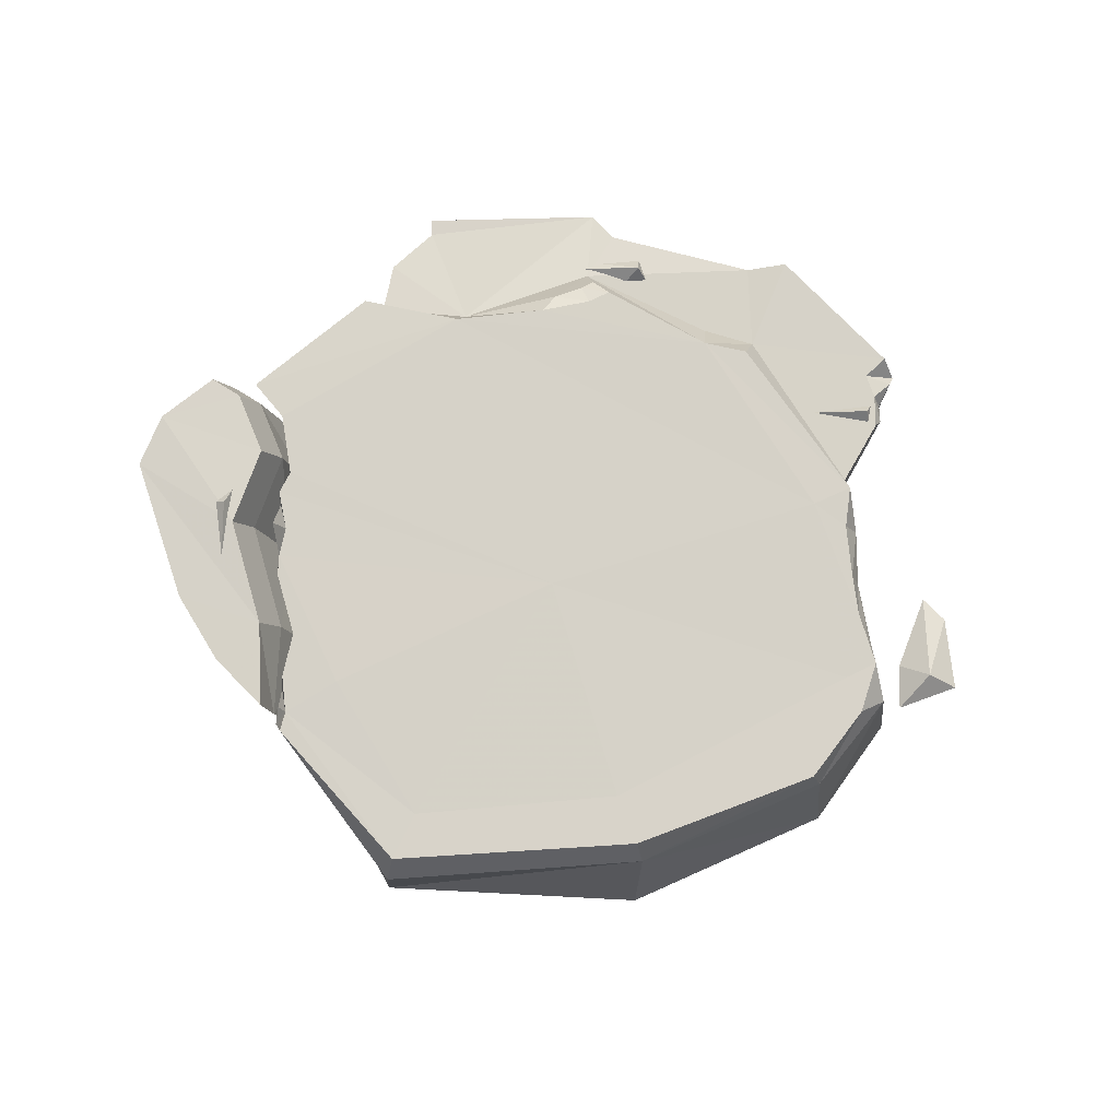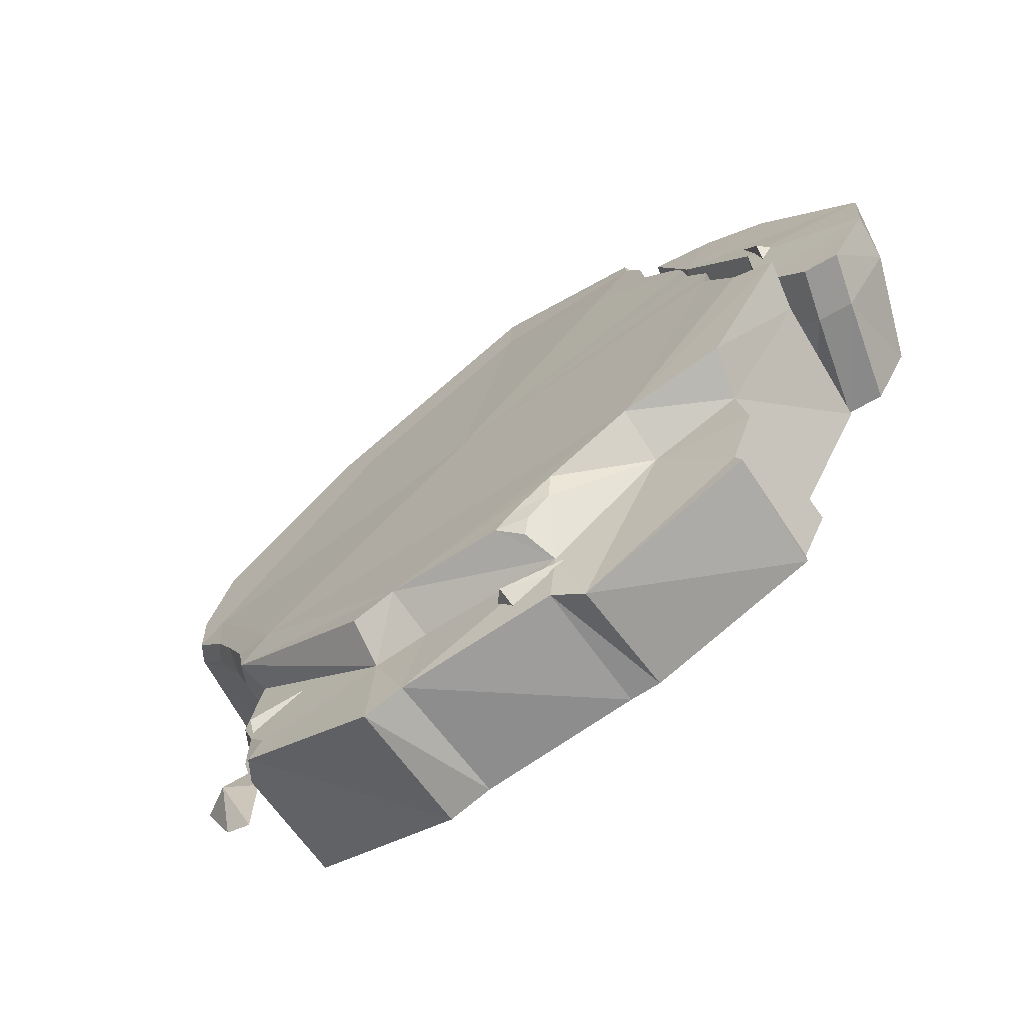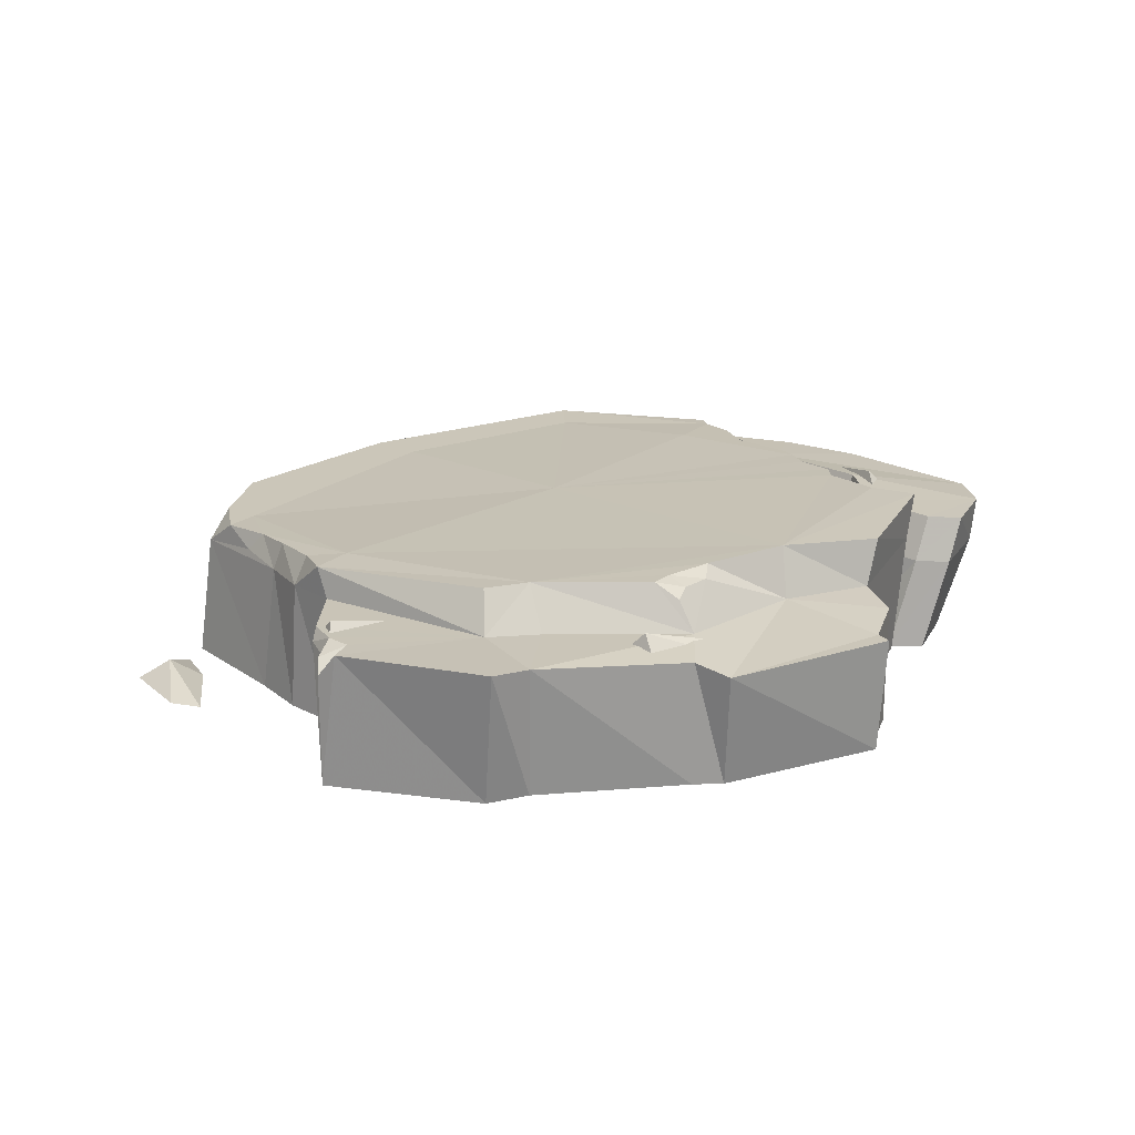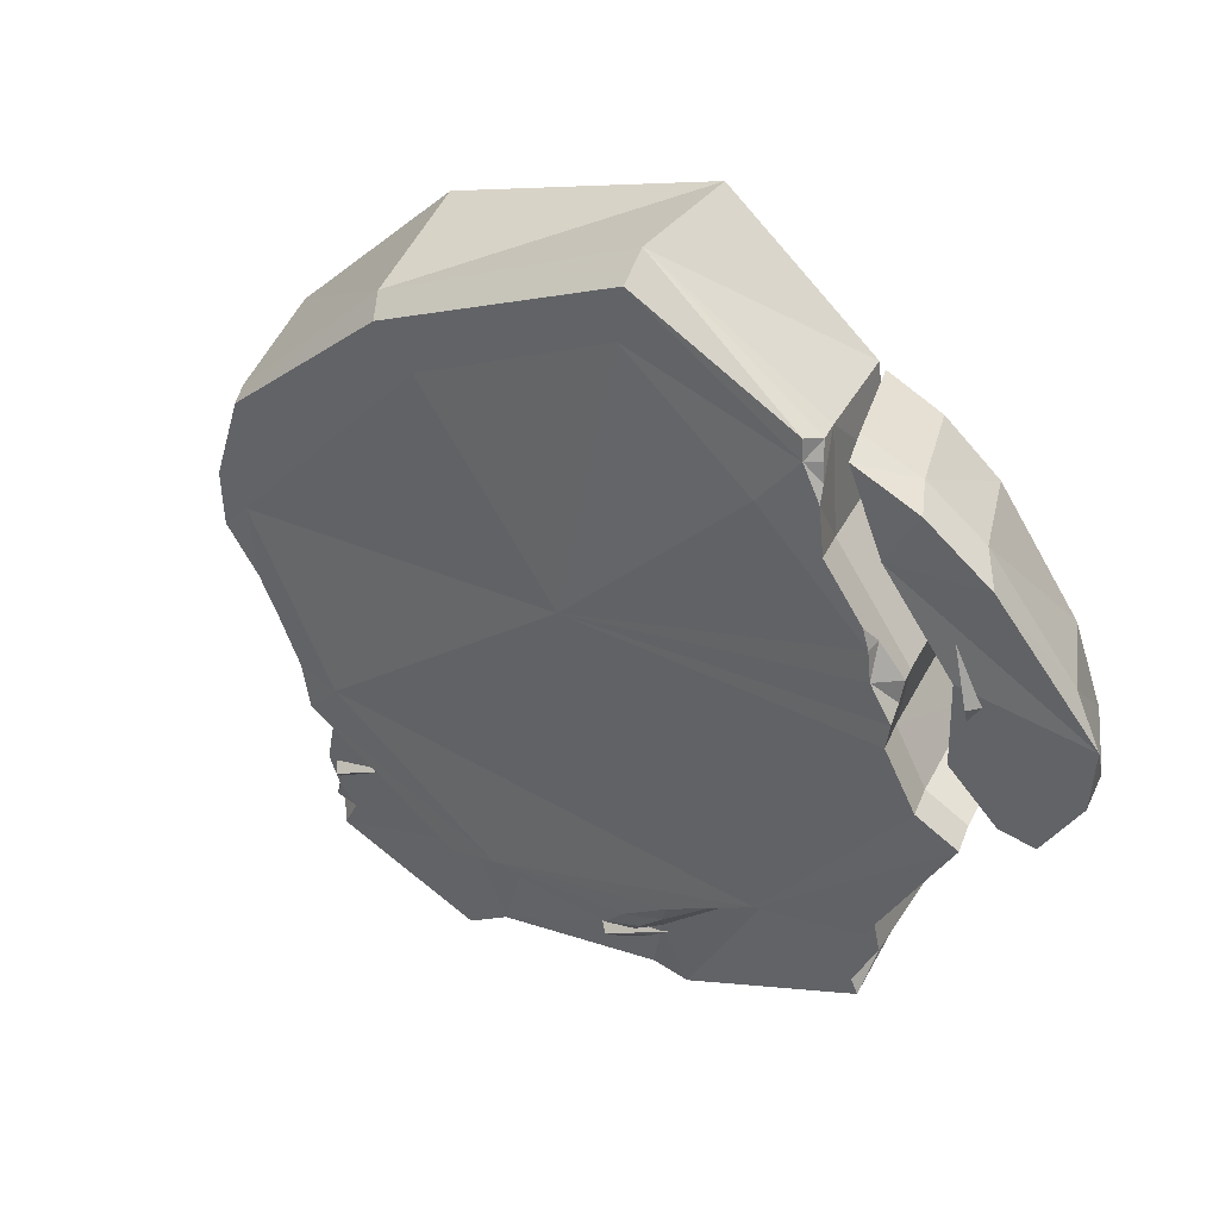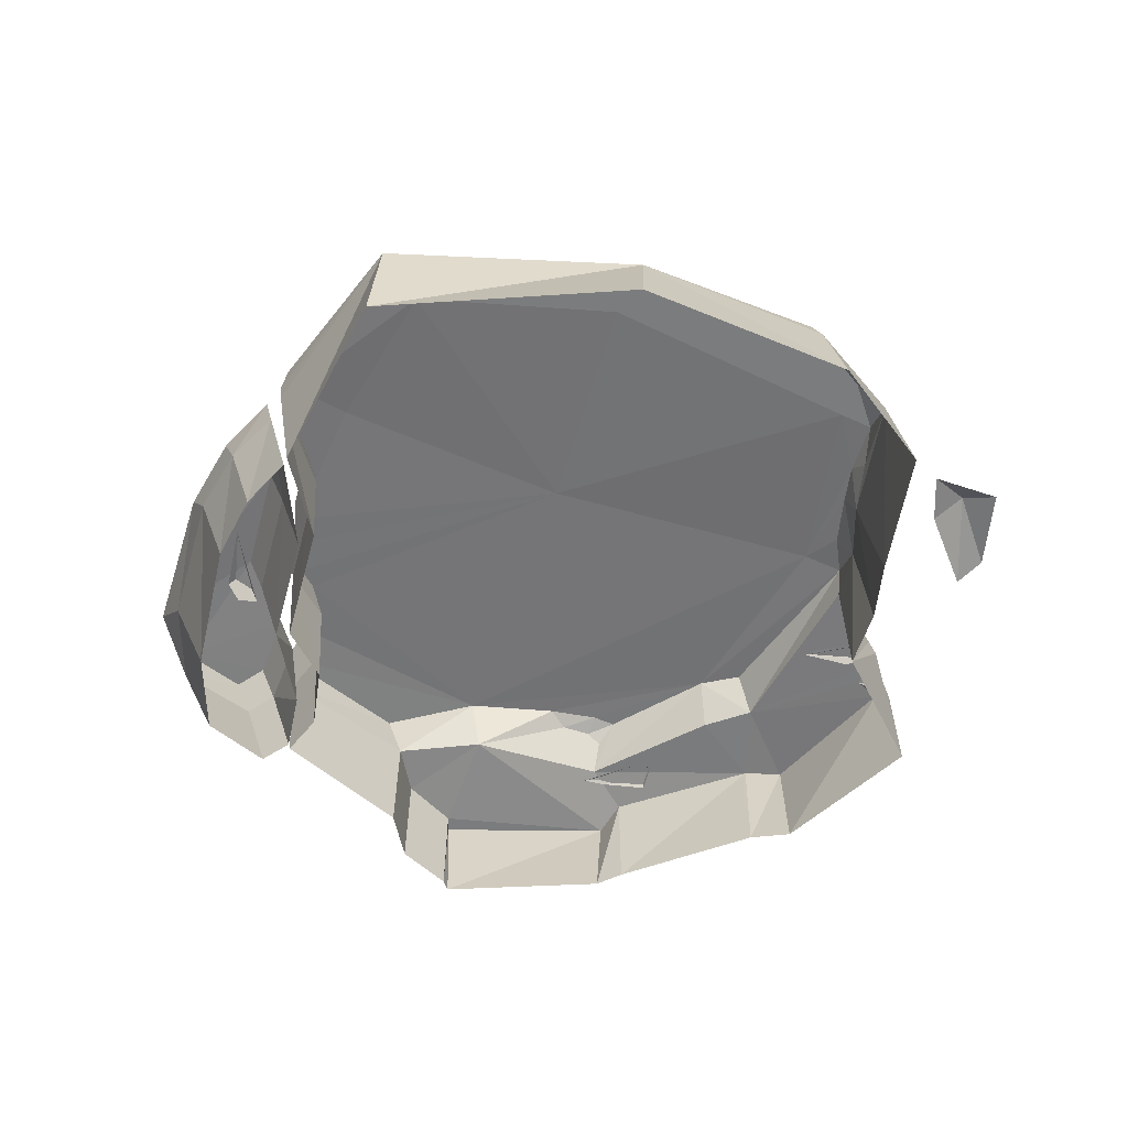
<metadata>
{"format":"obj","ext":"obj","renderer":"f3d","projection":"perspective","resolution":1024,"background":"white","views":[{"elev":75.8,"azim":-160.0,"up":"+Z"},{"elev":-67.6,"azim":35.5,"up":"+Y"},{"elev":20.8,"azim":-8.0,"up":"+Z"},{"elev":38.1,"azim":28.9,"up":"+Y"},{"elev":-58.6,"azim":-159.1,"up":"+Z"}]}
</metadata>
<code>
g huodong_fuben_382_bingkuai03
v -270.5 118.7 -0.07824
v -256.8 108 93.63
v -146.2 212.5 93.63
v -150.9 233.9 -0.07825
v -246.5 -54.81 -0.07821
v -235.1 -54.81 96.87
v -284.1 28.17 93.63
v -296.2 28.17 -0.07822
v 195.5 -232.5 -0.07818
v 200.3 -235 86.84
v 73.76 -284.7 86.84
v 73.76 -272.3 -0.07818
v 259.7 -48.41 -0.0927
v 267.2 -47.74 93.67
v 208.4 -144.5 93.63
v 208.4 -144.5 -0.0782
v -65.09 -271.4 -0.07818
v -65.09 -279 99.07
v -92.9 -293.5 102
v -96.71 -279.8 -0.07817
v 208.4 -144.5 -0.0782
v 208.4 -144.5 93.63
v 214.7 -183.4 90.83
v 214.7 -183.4 -0.07819
v 214.7 -183.4 -0.07819
v 214.7 -183.4 90.83
v 195.5 -223.2 86.84
v 195.5 -223.2 -0.07818
v 195.5 -223.2 -0.07818
v 195.5 -223.2 86.84
v 200.3 -235 86.84
v 195.5 -232.5 -0.07818
v -65.09 -279 99.07
v -65.09 -271.4 -0.07818
v 50.96 -270.3 -0.07818
v 50.96 -270.3 93.63
v 50.96 -270.3 93.63
v 50.96 -270.3 -0.07818
v 73.76 -272.3 -0.07818
v 73.76 -284.7 86.84
v -249.5 107.4 113.2
v -137.6 203.6 113.2
v -89.77 -218.4 99.4
v -87.97 -199.6 129.3
v -203.1 -121.7 122.4
v -197.3 -130.4 100.1
v 274.7 -38.05 128.1
v 217.6 -135.2 128.1
v -89.77 -218.4 99.4
v -48.68 -216.5 98.44
v -54.52 -194.9 130.2
v -87.97 -199.6 129.3
v 208.4 -144.5 93.63
v 217.6 -135.2 128.1
v 141.8 -145.3 130.2
v 141.8 -162 93.63
v 58.76 -228.8 97.77
v 49.75 -217.3 119.9
v 33.27 -209.2 131
v -54.52 -194.9 130.2
v 244.6 -20.5 128.8
v 274.7 -38.05 128.1
v 267.2 -47.74 93.67
v 237.2 -30.15 94.42
v 259.7 -48.41 -0.0927
v 229.9 -31.06 -0.05816
v 219.7 55.45 90.44
v 213.9 11.03 92.43
v 206.6 10.12 -0.1977
v 212.3 54.54 -0.3373
v 158.9 210.3 88.11
v 164.1 131.8 87.16
v 156.8 130.9 -0.5668
v 148.1 199.7 -0.4373
v 221.3 20.68 126.8
v 219.7 55.45 90.44
v 212.3 54.54 -0.3373
v -96.71 -279.8 -0.07817
v -92.9 -293.5 102
v -196.1 -242.6 102
v -208.1 -235.4 -0.07818
v -209.8 -193.3 92.79
v -197.3 -130.4 -0.0782
v -208.1 -235.4 -0.07818
v -205 -206.3 89.1
v 141.8 -162 93.63
v 141.8 -145.3 130.2
v 78.45 -176.4 130.8
v 73.74 -192.8 125.2
v -296.2 28.17 -0.07822
v -284.1 28.17 93.63
v -268.7 45.71 113.2
v -225.8 -95.11 -0.0782
v -220.1 -95.11 98.49
v -210.1 -90.69 120.1
v -227.5 -54.71 117.8
v -197.3 -130.4 -0.0782
v -197.3 -130.4 100.1
v -203.1 -121.7 122.4
v 54.16 -243.6 95.13
v 69.51 -232.9 94.68
v 20.3 -246.6 107.9
v 23.5 -258.8 94.45
v -201.3 -185 99.24
v -196.4 -192.7 107.9
v -153 -178.2 99.44
v -161.5 -176.6 99.44
v 311.1 -3.924 -0.07822
v 289.9 55.78 -0.07823
v 317.3 66.89 73.76
v 338.5 7.184 70.55
v 231.9 141.1 -0.05815
v 254.4 149.4 74.93
v 344.4 50.6 103.4
v 342.2 7.184 105
v 271.5 141.5 104.8
v 311.1 -3.924 -0.07822
v 338.5 7.184 70.55
v 304.8 -44.76 70.54
v 284.8 -50.16 -0.08338
v 342.2 7.184 105
v 315.3 -36.4 105
v 315.3 -36.4 105
v 289.5 -30.69 105.7
v 278.8 -39 71.24
v 304.8 -44.76 70.54
v 289.5 -30.69 105.7
v 254.6 7.275 107.5
v 243.9 -1.035 73.06
v 278.8 -39 71.24
v 253.8 70.69 109.3
v 202.6 140.3 107.8
v 191.9 132 73.35
v 243.1 62.38 74.87
v 258.7 -44.23 -0.03953
v 284.8 -50.16 -0.08338
v 233.9 -6.264 0.08779
v 258.7 -44.23 -0.03953
v 171.8 126.8 0.1086
v 222.9 57.16 0.2151
v 254.6 7.275 107.5
v 253.8 70.69 109.3
v 243.1 62.38 74.87
v 243.9 -1.035 73.06
v 222.9 57.16 0.2151
v 233.9 -6.264 0.08779
v 202.6 140.3 107.8
v 177.5 201.4 106.3
v 170.3 200.8 76.11
v 191.9 132 73.35
v 152.8 195.3 -0.03807
v 171.8 126.8 0.1086
v 192.4 175.7 -0.04811
v 212.4 182.6 75.52
v 224.5 178.9 105.6
v 152.8 195.3 -0.03807
v 170.3 200.8 76.11
v 177.5 201.4 106.3
v -253.7 -20.05 101.5
v -241.8 -27.77 116
v -48.68 -216.5 98.44
v -284.1 28.17 93.63
v -267.3 5.129 113.2
v -268.7 45.71 113.2
v -253.7 -20.05 101.5
v -241.8 -27.77 116
v -208.1 -235.4 84.15
v -207 -225.8 94.35
v -208.1 -235.4 84.15
v -207 -185.6 101.2
v -197.3 -130.4 100.1
v -196.1 -242.6 102
v -186.5 -223.5 101.4
v -208.1 -235.4 84.15
v -207 -225.8 94.35
v -198.5 -209 101.5
v -209.8 -193.3 92.79
v -205 -206.3 89.1
v -207 -185.6 101.2
v 56.33 -207.2 125.3
v 49.75 -217.3 119.9
v 56.33 -207.2 125.3
v 33.27 -209.2 131
v 45.85 -196.4 130.8
v 73.74 -192.8 125.2
v 78.45 -176.4 130.8
v 23.5 -258.8 94.45
v 20.3 -246.6 107.9
v 10.77 -241.6 97.21
v -198 -200.7 100.9
v -196.4 -192.7 107.9
v -201.3 -185 99.24
v -344.4 -24.79 -0.09062
v -319.8 -24.79 14.04
v -306 7.347 -0.0903
v -296 -87.95 -0.09057
v -319.8 -24.79 14.04
v -318.3 -77.5 -0.09124
v -344.4 -24.79 -0.09062
v 221.9 44.93 111
v 223.7 38.91 126
v 206.2 86.58 111.2
v 223.3 60.21 107.4
v 223.3 60.21 107.4
v 207.9 64.62 124.9
v 221.9 44.93 111
v 223.7 38.91 126
v 206.2 86.58 111.2
v 200.4 101.7 123.2
v 205 86.95 123.9
v 171.5 141.4 121.5
v 200.4 101.7 123.2
v 223.3 60.21 107.4
v 164.9 184.7 110.9
v 163 198.4 109.2
v 164.9 184.7 110.9
v 154.5 201.4 118.8
v 167.1 175.9 119.9
v 167.1 175.9 119.9
v 160.8 211 103.5
v 163 198.4 109.2
v 160.8 211 103.5
v 153.3 216.5 117.9
v 275.3 45.72 97.6
v 278.3 60.17 103.1
v 264.8 59.44 115.6
v 263.5 36.11 103.3
v 251.1 101.9 106.5
f 1 2 3
f 3 4 1
f 5 6 7
f 7 8 5
f 9 10 11
f 11 12 9
f 13 14 15
f 15 16 13
f 17 18 19
f 19 20 17
f 21 22 23
f 23 24 21
f 25 26 27
f 27 28 25
f 29 30 31
f 31 32 29
f 33 34 35
f 35 36 33
f 37 38 39
f 39 40 37
f 3 2 41
f 41 42 3
f 43 44 45
f 45 46 43
f 14 47 48
f 48 15 14
f 49 50 51
f 51 52 49
f 53 54 55
f 55 56 53
f 57 58 59
f 59 60 57
f 61 62 63
f 63 64 61
f 64 63 65
f 65 66 64
f 67 68 69
f 69 70 67
f 71 72 73
f 73 74 71
f 61 64 68
f 68 75 61
f 68 64 66
f 66 69 68
f 72 76 77
f 77 73 72
f 78 79 80
f 80 81 78
f 82 83 84
f 84 85 82
f 86 87 88
f 88 89 86
f 1 90 91
f 91 2 1
f 2 91 92
f 92 41 2
f 93 94 6
f 6 5 93
f 94 95 96
f 96 6 94
f 97 98 94
f 94 93 97
f 94 98 99
f 99 95 94
f 100 101 102
f 102 103 100
f 104 105 106
f 106 107 104
f 108 109 110
f 110 111 108
f 109 112 113
f 113 110 109
f 111 110 114
f 114 115 111
f 110 113 116
f 116 114 110
f 117 118 119
f 119 120 117
f 118 121 122
f 122 119 118
f 123 124 125
f 125 126 123
f 127 128 129
f 129 130 127
f 131 132 133
f 133 134 131
f 126 125 135
f 135 136 126
f 130 129 137
f 137 138 130
f 133 139 140
f 140 134 133
f 141 142 143
f 143 144 141
f 144 143 145
f 145 146 144
f 147 148 149
f 149 150 147
f 149 151 152
f 152 150 149
f 112 153 154
f 154 113 112
f 113 154 155
f 155 116 113
f 153 156 157
f 157 154 153
f 154 157 158
f 158 155 154
f 159 6 160
f 161 57 60
f 162 163 164
f 162 165 163
f 165 166 163
f 167 81 80
f 168 84 169
f 170 171 83
f 82 170 83
f 168 85 84
f 172 173 174
f 173 175 174
f 176 177 178
f 176 178 175
f 173 176 175
f 176 179 177
f 180 57 89
f 180 58 57
f 57 86 89
f 181 182 183
f 182 184 183
f 182 185 184
f 185 186 184
f 159 7 6
f 6 96 160
f 187 188 189
f 190 191 192
f 193 194 195
f 196 197 198
f 197 199 198
f 75 68 200
f 200 201 75
f 76 72 202
f 202 203 76
f 204 205 206
f 205 207 206
f 204 208 205
f 208 209 210
f 208 210 205
f 72 211 212
f 212 202 72
f 67 213 200
f 200 68 67
f 214 72 71
f 71 215 214
f 216 217 218
f 219 211 72
f 72 214 219
f 71 220 215
f 216 221 217
f 221 222 217
f 222 223 217
f 224 225 226
f 226 227 224
f 228 226 225
g huodong_fuben_382_bingkuai03
v 41.98 293.1 -0.07826
v -150.9 233.9 -0.07825
v -146.2 212.5 93.63
v 35.59 293.5 91.03
v 141.8 -145.3 130.2
v 217.6 -135.2 128.1
v 274.7 -38.05 128.1
v 244.6 -20.5 128.8
v -137.6 203.6 113.2
v 35.59 279.2 113.2
v -241.8 -27.77 116
v -227.5 -54.71 117.8
v -180.5 -99 123.6
v -249.1 24.05 113.2
v -137.6 203.6 113.2
v -111.2 173.9 113.2
v 31.57 240.7 113.2
v 35.59 279.2 113.2
v -203.1 -121.7 122.4
v -87.97 -199.6 129.3
v -54.52 -194.9 130.2
v -180.5 -99 123.6
v -249.5 107.4 113.2
v -268.7 45.71 113.2
v 27 -235.1 97.71
v 10.77 -241.6 97.21
v 20.3 -246.6 107.9
v 69.51 -232.9 94.68
v -153 -178.2 99.44
v -196.4 -192.7 107.9
v -198 -200.7 100.9
v -182.9 -198.3 96.9
v 253.8 70.69 109.3
v 342.2 7.184 105
v 344.4 50.6 103.4
v 202.6 140.3 107.8
v -65.09 -279 99.07
v -48.68 -216.5 98.44
v -89.77 -218.4 99.4
v 58.76 -228.8 97.77
v 50.96 -270.3 93.63
v 148.1 199.7 -0.4373
v 35.59 293.5 91.03
v 158.9 210.3 88.11
v 171.5 141.4 121.5
v 125.7 165.4 120.7
v 205 86.95 123.9
v 200.4 101.7 123.2
v -267.3 5.129 113.2
v -267.3 5.129 113.2
v -249.1 24.05 113.2
v -186.5 -223.5 101.4
v -198.5 -209 101.5
v 78.45 -176.4 130.8
v -54.52 -194.9 130.2
v 45.85 -196.4 130.8
v 33.27 -209.2 131
v 141.8 -145.3 130.2
v 41.98 293.1 -0.07826
v -197.3 -130.4 100.1
v -207 -185.6 101.2
v -196.1 -242.6 102
v -92.9 -293.5 102
v 73.76 -284.7 86.84
v 195.5 -223.2 86.84
v 141.8 -162 93.63
v 200.3 -235 86.84
v 214.7 -183.4 90.83
v 208.4 -144.5 93.63
v -210.1 -90.69 120.1
v -203.1 -121.7 122.4
v -319.8 -24.79 14.04
v -294.6 -26.45 -0.0907
v -306 7.347 -0.0903
v -319.8 -24.79 14.04
v -296 -87.95 -0.09057
v -294.6 -26.45 -0.0907
v 315.3 -36.4 105
v 342.2 7.184 105
v 289.5 -30.69 105.7
v 271.5 141.5 104.8
v 224.5 178.9 105.6
v 177.5 201.4 106.3
v 35.59 279.2 113.2
v 153.3 216.5 117.9
v 160.8 211 103.5
v 35.59 279.2 113.2
v 31.57 240.7 113.2
v 154.5 201.4 118.8
v 153.3 216.5 117.9
v 167.1 175.9 119.9
f 229 230 231
f 231 232 229
f 233 234 235
f 235 236 233
f 232 231 237
f 237 238 232
f 239 240 241
f 241 242 239
f 243 244 245
f 245 246 243
f 247 248 249
f 249 250 247
f 244 243 251
f 251 252 244
f 253 254 255
f 255 256 253
f 257 258 259
f 259 260 257
f 261 262 263
f 263 264 261
f 265 266 267
f 265 268 266
f 265 269 268
f 270 271 272
f 273 274 275
f 275 276 273
f 242 277 239
f 252 278 279
f 252 279 244
f 280 267 281
f 282 283 284
f 283 285 284
f 282 286 283
f 270 287 271
f 267 288 289
f 267 289 281
f 280 290 267
f 291 265 267
f 290 291 267
f 269 292 268
f 292 293 294
f 292 294 268
f 292 295 293
f 293 296 294
f 296 297 294
f 240 298 241
f 298 299 241
f 300 301 302
f 303 304 305
f 306 307 308
f 263 309 264
f 309 310 264
f 310 311 264
f 271 312 313
f 313 314 271
f 315 316 317
f 317 318 315
f 317 274 319
f 274 273 319
f 316 274 317
f 314 272 271
g huodong_fuben_382_bingkuai03
v -249.1 24.05 113.2
v -180.5 -99 123.6
v -5.993 33.85 122.1
v -111.2 173.9 113.2
v 221.3 20.68 126.8
v 141.8 -145.3 130.2
v 244.6 -20.5 128.8
v 31.57 240.7 113.2
v 125.7 165.4 120.7
v 205 86.95 123.9
v -54.52 -194.9 130.2
v 342.2 7.184 105
v 254.6 7.275 107.5
v 289.5 -30.69 105.7
v 253.8 70.69 109.3
v 223.7 38.91 126
v 207.9 64.62 124.9
v 263.5 36.11 103.3
v 264.8 59.44 115.6
v 251.1 101.9 106.5
f 320 321 322
f 322 323 320
f 324 322 325
f 325 326 324
f 327 323 322
f 322 328 327
f 322 329 328
f 325 322 321
f 325 321 330
f 331 332 333
f 334 332 331
f 322 324 335
f 322 335 336
f 322 336 329
f 337 338 339

</code>
